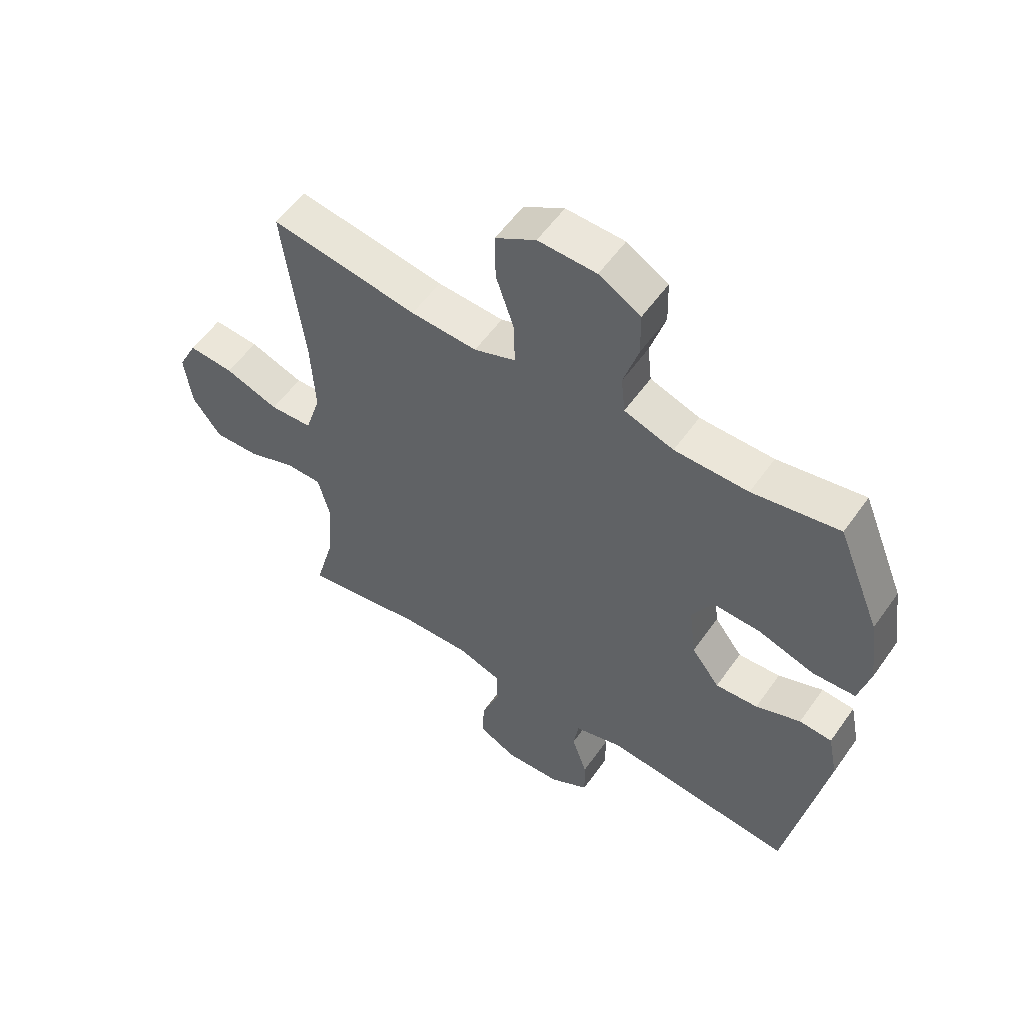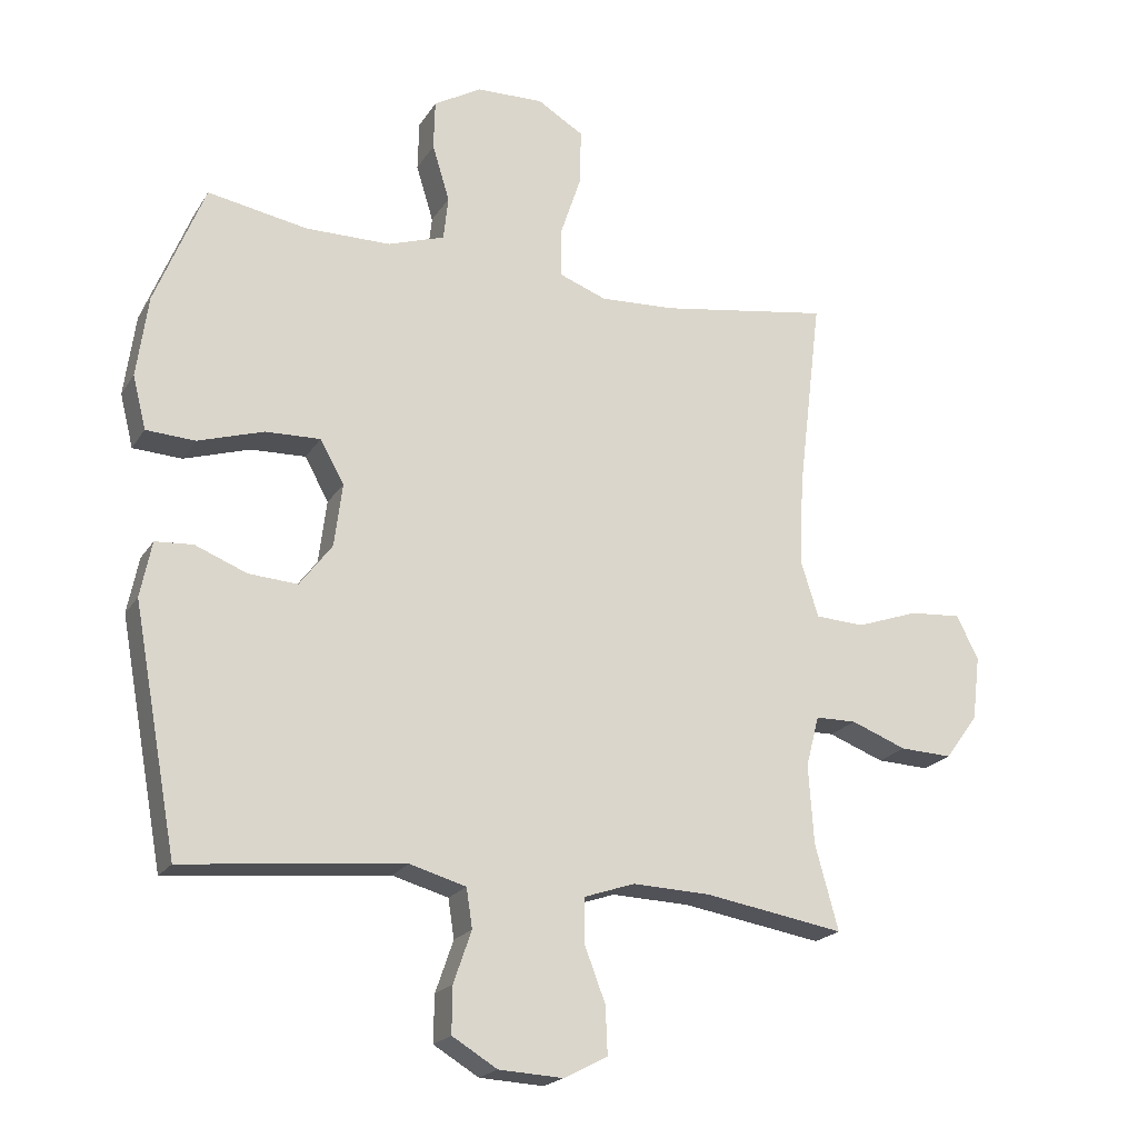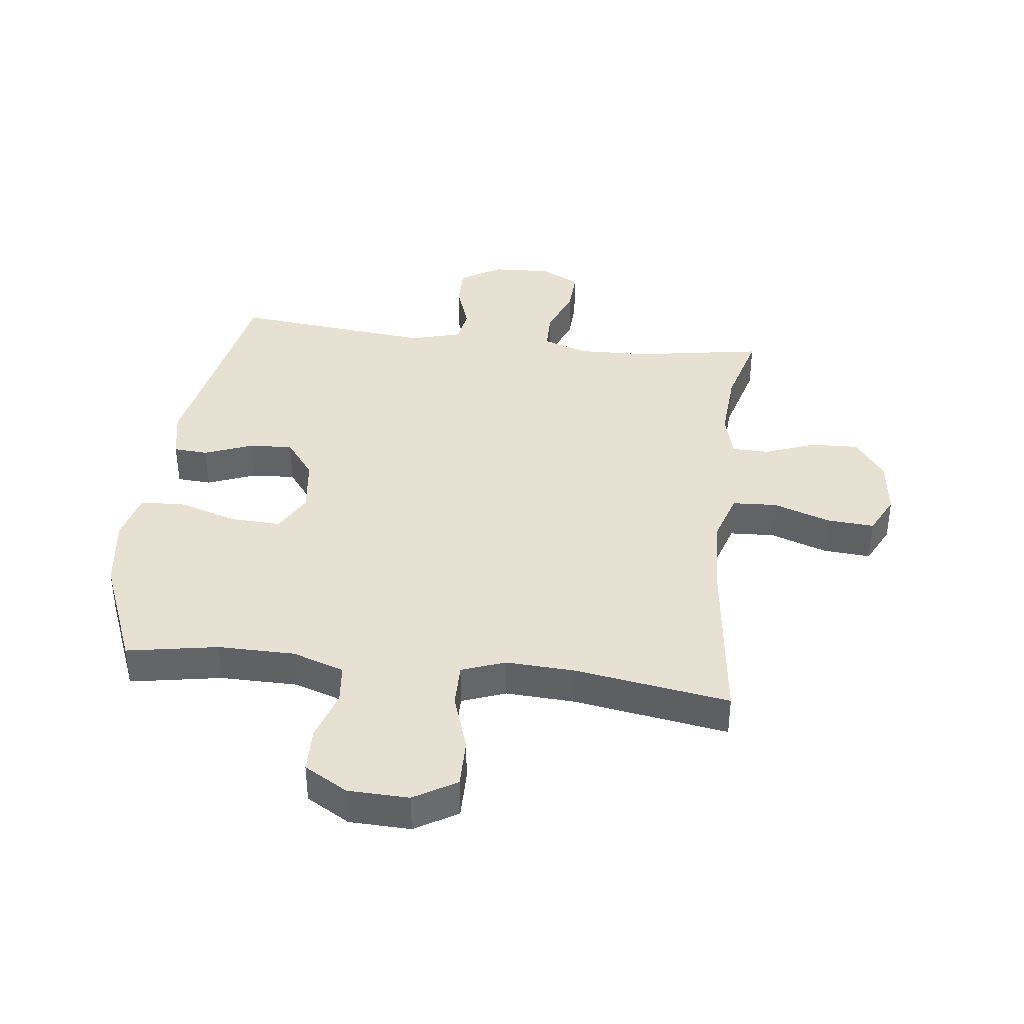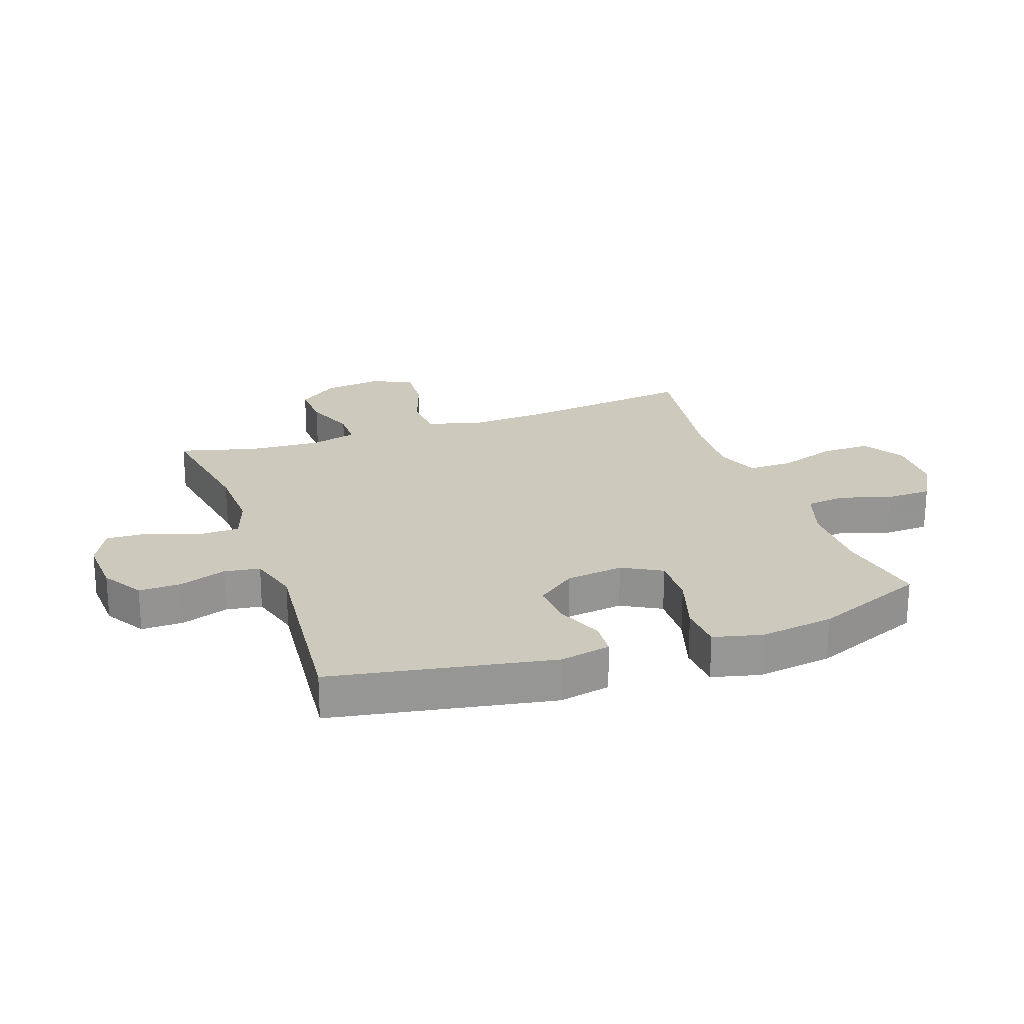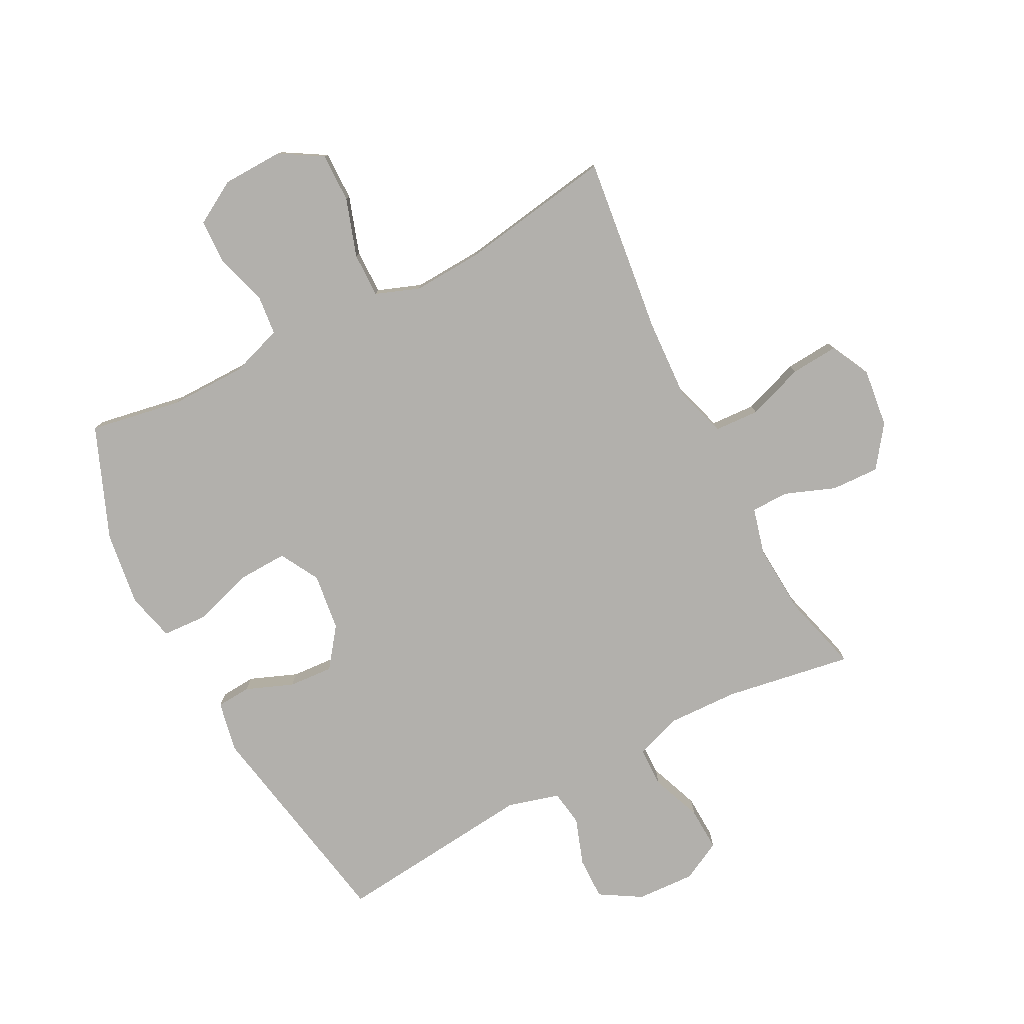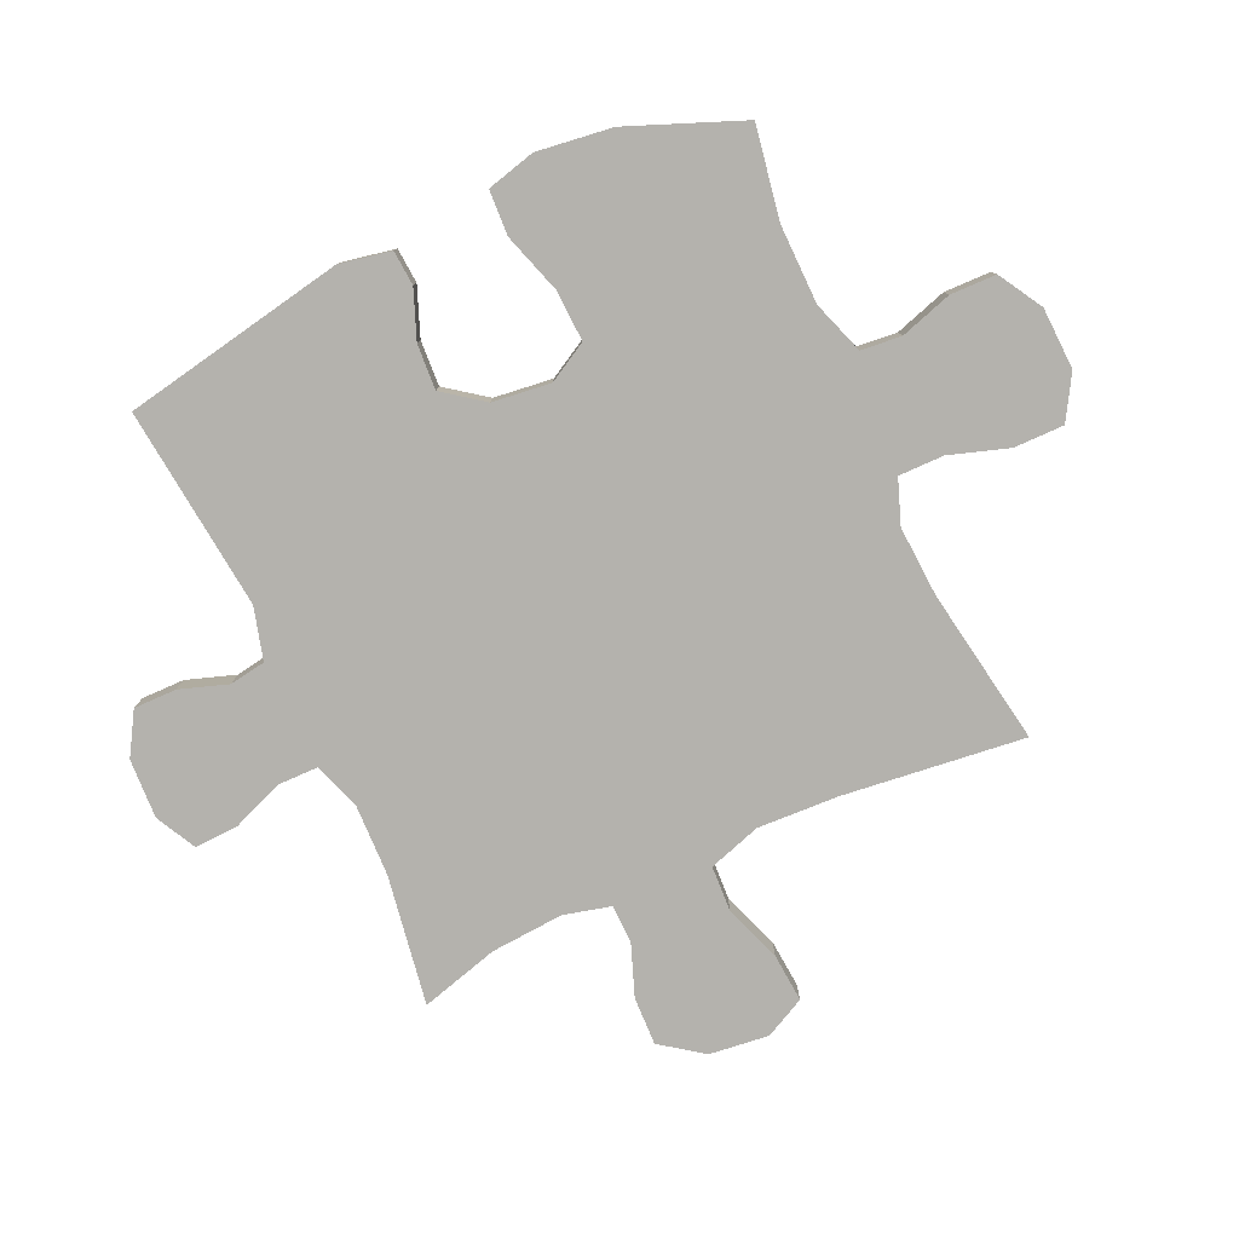
<metadata>
{"format":"obj","ext":"obj","renderer":"f3d","projection":"perspective","resolution":1024,"background":"white","views":[{"elev":55.8,"azim":-145.3,"up":"+Z"},{"elev":-20.6,"azim":-23.4,"up":"+Z"},{"elev":38.7,"azim":6.9,"up":"+Y"},{"elev":22.7,"azim":-109.5,"up":"+Y"},{"elev":-78.8,"azim":27.5,"up":"+Y"},{"elev":-79.6,"azim":-65.2,"up":"+Y"}]}
</metadata>
<code>
v -0.5 0.07 -0.5
v -0.567 0.07 -0.135
v -0.55 0.07 -0.051
v -0.493 0.07 -0.047
v -0.415 0.07 -0.078
v -0.341 0.07 -0.083
v -0.292 0.07 -0.018
v -0.28 0.07 0.077
v -0.316 0.07 0.142
v -0.399 0.07 0.139
v -0.498 0.07 0.108
v -0.572 0.07 0.112
v -0.592 0.07 0.192
v -0.575 0.07 0.315
v -0.5 0.07 0.5
v -0.349 0.07 0.473
v -0.221 0.07 0.474
v -0.135 0.07 0.503
v -0.128 0.07 0.569
v -0.154 0.07 0.654
v -0.152 0.07 0.729
v -0.08 0.07 0.771
v 0.021 0.07 0.774
v 0.091 0.07 0.732
v 0.09 0.07 0.65
v 0.058 0.07 0.554
v 0.057 0.07 0.48
v 0.129 0.07 0.453
v 0.244 0.07 0.459
v 0.5 0.07 0.5
v 0.464 0.07 0.205
v 0.457 0.07 0.072
v 0.484 0.07 -0.014
v 0.558 0.07 -0.018
v 0.652 0.07 0.015
v 0.731 0.07 0.021
v 0.764 0.07 -0.045
v 0.752 0.07 -0.142
v 0.702 0.07 -0.21
v 0.623 0.07 -0.207
v 0.539 0.07 -0.175
v 0.477 0.07 -0.176
v 0.457 0.07 -0.253
v 0.465 0.07 -0.372
v 0.5 0.07 -0.5
v 0.289 0.07 -0.465
v 0.171 0.07 -0.461
v 0.095 0.07 -0.487
v 0.094 0.07 -0.553
v 0.126 0.07 -0.637
v 0.129 0.07 -0.709
v 0.063 0.07 -0.743
v -0.034 0.07 -0.738
v -0.102 0.07 -0.697
v -0.101 0.07 -0.627
v -0.074 0.07 -0.549
v -0.083 0.07 -0.49
v -0.168 0.07 -0.466
v -0.5 0 -0.5
v -0.567 0 -0.135
v -0.55 0 -0.051
v -0.493 0 -0.047
v -0.415 0 -0.078
v -0.341 0 -0.083
v -0.292 0 -0.018
v -0.28 0 0.077
v -0.316 0 0.142
v -0.399 0 0.139
v -0.498 0 0.108
v -0.572 0 0.112
v -0.592 0 0.192
v -0.575 0 0.315
v -0.5 0 0.5
v -0.349 0 0.473
v -0.221 0 0.474
v -0.135 0 0.503
v -0.128 0 0.569
v -0.154 0 0.654
v -0.152 0 0.729
v -0.08 0 0.771
v 0.021 0 0.774
v 0.091 0 0.732
v 0.09 0 0.65
v 0.058 0 0.554
v 0.057 0 0.48
v 0.129 0 0.453
v 0.244 0 0.459
v 0.5 0 0.5
v 0.464 0 0.205
v 0.457 0 0.072
v 0.484 0 -0.014
v 0.558 0 -0.018
v 0.652 0 0.015
v 0.731 0 0.021
v 0.764 0 -0.045
v 0.752 0 -0.142
v 0.702 0 -0.21
v 0.623 0 -0.207
v 0.539 0 -0.175
v 0.477 0 -0.176
v 0.457 0 -0.253
v 0.465 0 -0.372
v 0.5 0 -0.5
v 0.289 0 -0.465
v 0.171 0 -0.461
v 0.095 0 -0.487
v 0.094 0 -0.553
v 0.126 0 -0.637
v 0.129 0 -0.709
v 0.063 0 -0.743
v -0.034 0 -0.738
v -0.102 0 -0.697
v -0.101 0 -0.627
v -0.074 0 -0.549
v -0.083 0 -0.49
v -0.168 0 -0.466
f 53 54 55 56
f 53 56 57
f 52 53 57
f 49 50 51 52
f 48 49 52 57
f 47 48 57 58
f 44 45 46
f 43 44 46 47
f 42 43 47 58
f 38 39 40 41
f 38 41 42
f 37 38 42
f 34 35 36 37
f 33 34 37 42
f 32 33 42 58
f 29 30 31
f 28 29 31 32
f 27 28 32 58
f 23 24 25 26
f 19 20 21 22
f 18 19 22 23
f 13 14 15 16
f 13 16 17
f 10 11 12 13
f 9 10 13 17
f 8 9 17 18
f 2 3 4 5
f 2 5 6
f 1 2 6
f 58 1 6 7
f 23 26 27 58
f 18 23 58
f 7 8 18 58
f 114 113 112 111
f 115 114 111
f 115 111 110
f 110 109 108 107
f 115 110 107 106
f 116 115 106 105
f 104 103 102
f 105 104 102 101
f 116 105 101 100
f 99 98 97 96
f 100 99 96
f 100 96 95
f 95 94 93 92
f 100 95 92 91
f 116 100 91 90
f 89 88 87
f 90 89 87 86
f 116 90 86 85
f 84 83 82 81
f 80 79 78 77
f 81 80 77 76
f 74 73 72 71
f 75 74 71
f 71 70 69 68
f 75 71 68 67
f 76 75 67 66
f 63 62 61 60
f 64 63 60
f 64 60 59
f 65 64 59 116
f 116 85 84 81
f 116 81 76
f 116 76 66 65
f 1 59 60 2
f 2 60 61 3
f 3 61 62 4
f 4 62 63 5
f 5 63 64 6
f 6 64 65 7
f 7 65 66 8
f 8 66 67 9
f 9 67 68 10
f 10 68 69 11
f 11 69 70 12
f 12 70 71 13
f 13 71 72 14
f 14 72 73 15
f 15 73 74 16
f 16 74 75 17
f 17 75 76 18
f 18 76 77 19
f 19 77 78 20
f 20 78 79 21
f 21 79 80 22
f 22 80 81 23
f 23 81 82 24
f 24 82 83 25
f 25 83 84 26
f 26 84 85 27
f 27 85 86 28
f 28 86 87 29
f 29 87 88 30
f 30 88 89 31
f 31 89 90 32
f 32 90 91 33
f 33 91 92 34
f 34 92 93 35
f 35 93 94 36
f 36 94 95 37
f 37 95 96 38
f 38 96 97 39
f 39 97 98 40
f 40 98 99 41
f 41 99 100 42
f 42 100 101 43
f 43 101 102 44
f 44 102 103 45
f 45 103 104 46
f 46 104 105 47
f 47 105 106 48
f 48 106 107 49
f 49 107 108 50
f 50 108 109 51
f 51 109 110 52
f 52 110 111 53
f 53 111 112 54
f 54 112 113 55
f 55 113 114 56
f 56 114 115 57
f 57 115 116 58
f 58 116 59 1

</code>
